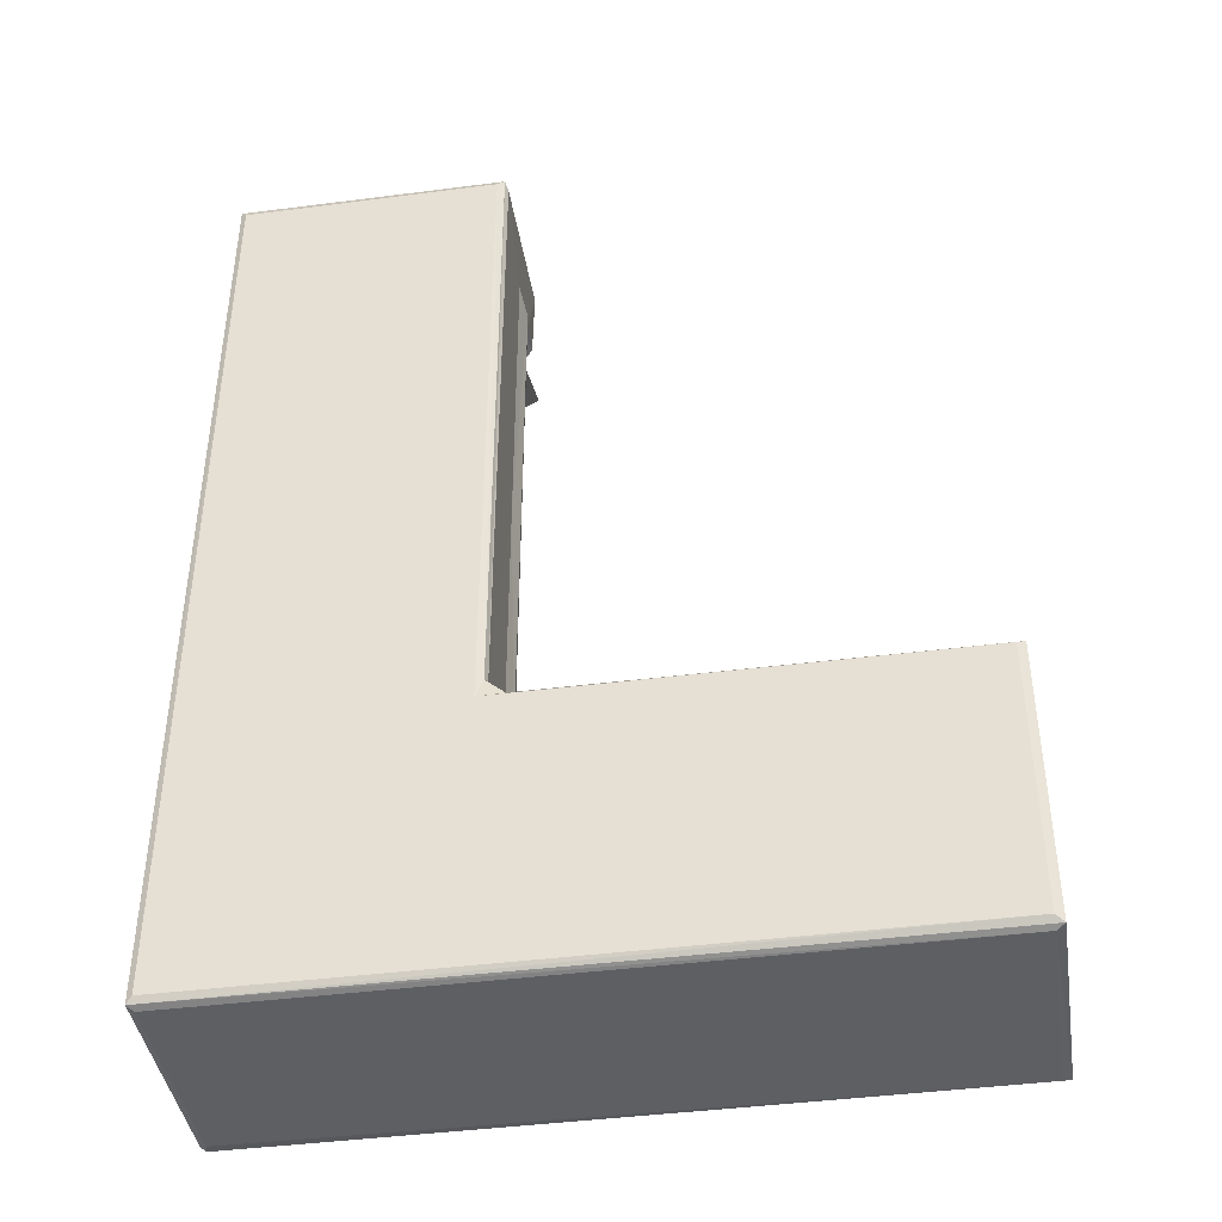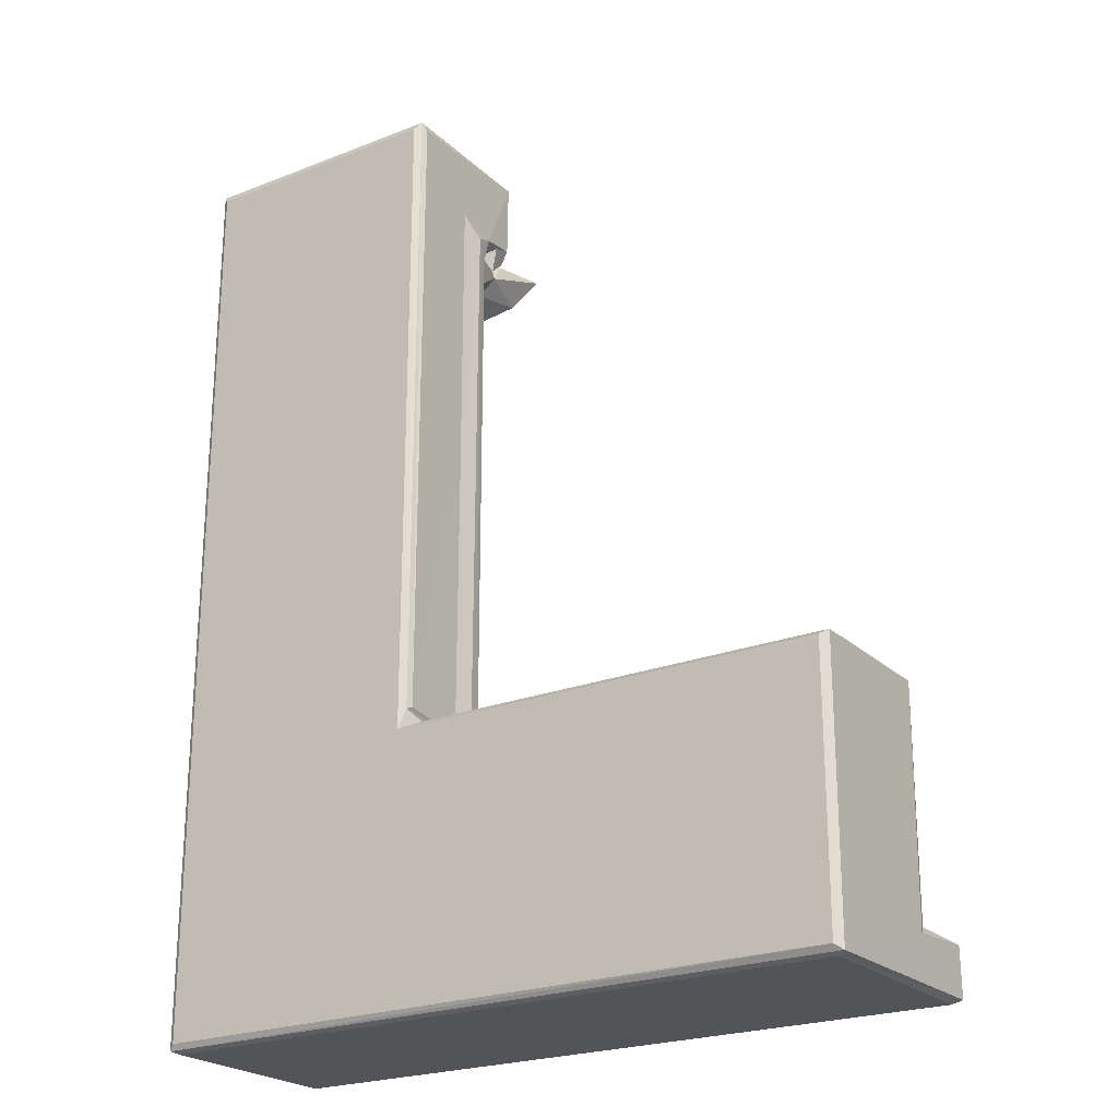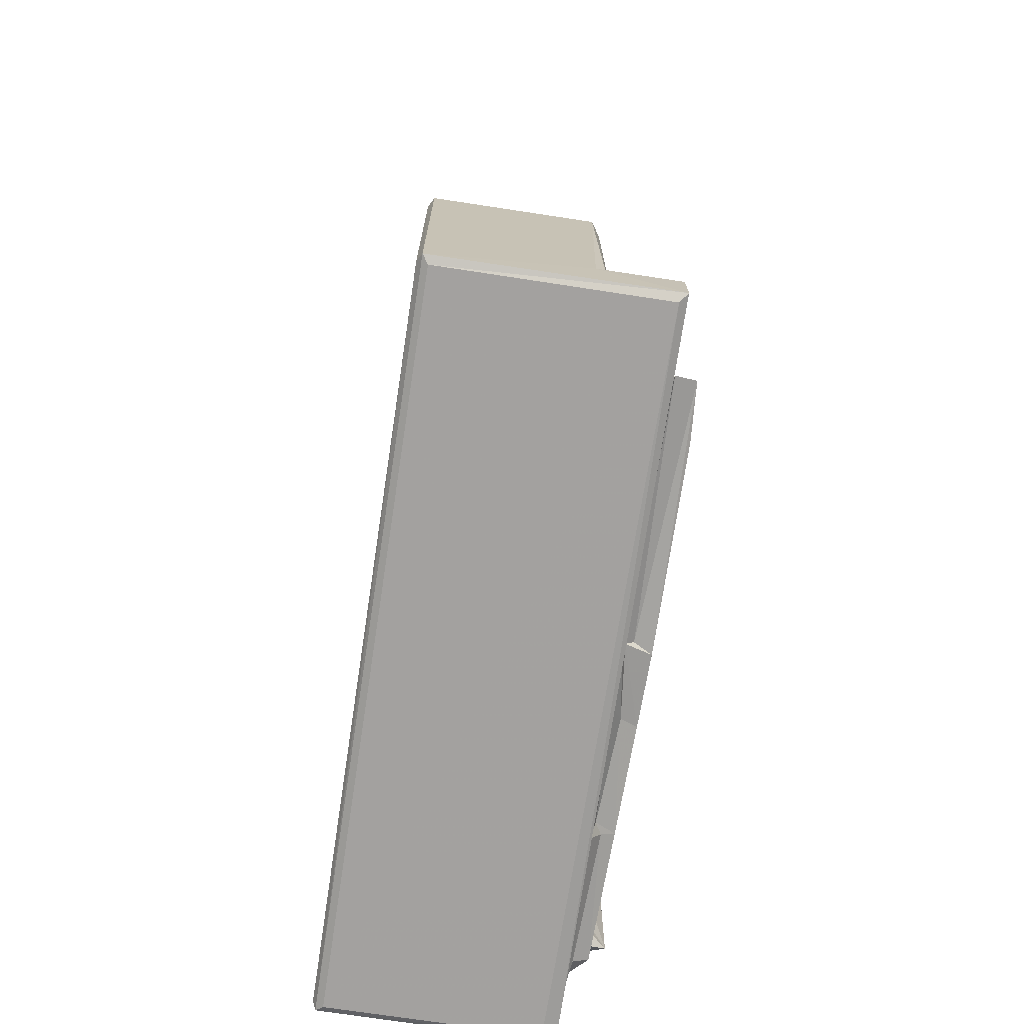
<metadata>
{"format":"obj","ext":"obj","renderer":"f3d","projection":"perspective","resolution":1024,"background":"white","views":[{"elev":-41.8,"azim":-171.1,"up":"+Y"},{"elev":-23.3,"azim":-146.4,"up":"+Y"},{"elev":-72.3,"azim":-98.6,"up":"+Y"}]}
</metadata>
<code>
v -17.4 -6.425 0.6962
v -16.11 -6.851 1.626
v -16.11 -5.505 -0.0004886
v -17.37 -6.135 36.67
v -17.43 0.8645 24.29
v -17.41 37.82 0.7552
v -16.11 37.14 -0.0004505
v -17.39 37.81 25.08
v -6.902 37.84 12.37
v -16.04 -6.84 35.49
v -3.336 3.631 21.25
v -1.099 2.363 20.38
v -1.792 5.029 18.92
v -3.093 8.567 20.53
v 0.8356 8.696 19.27
v -0.8503 10 22.15
v 50.06 1.813 21.73
v 5.183 4.604 18.84
v 5.178 8.629 19.85
v 7.436 6.11 20.03
v 4.681 9.798 22.2
v 13.7 4.499 18.85
v 13.01 6.202 20.29
v 8.648 6.447 22.97
v 97.72 -6.454 0.5368
v 17.69 10.7 20.13
v 18.68 9.321 18.65
v 18.75 18.57 18.67
v 19.61 16.04 20.48
v 43.88 9.218 18.69
v 31.85 15.72 21.32
v 96.79 -5.504 -0.0004753
v 96.78 -6.851 1.627
v 50.9 2.668 20.07
v 55.34 37.22 -0.0004437
v 49.56 3.989 19.13
v 47.02 5.898 18.69
v 44.72 10.84 19.97
v 39.05 10.44 21.44
v 42.42 15.68 20.88
v 51.19 37.84 0.6095
v -2.014 38.01 17.68
v -4.112 37.82 25.82
v -3.897 37.79 20.46
v -0.684 35.18 20.95
v 3.537 18.9 20.98
v 5.562 18.82 18.72
v 4.237 23.01 20.68
v 6.314 16.53 22.15
v 6.835 36.11 18.66
v 4.874 32.4 20.34
v 17.84 16.87 20.49
v 50.06 37.85 12.21
v 50.21 38.06 17.02
v 51.44 37.09 18.66
v 59.15 18.39 18.7
v 51.74 17.49 19.06
v -16.91 2.03 25.8
v -15.51 3.663 26.47
v -15.96 1.907 28.57
v -17.27 1.673 36.7
v -3.978 1.854 36.76
v -15.45 37.17 26.42
v -2.268 2.181 27.52
v -2.065 1.795 31.11
v 0.503 1.831 26.83
v 0.8147 3.082 30.2
v -0.8566 3.007 34.07
v -2.701 -0.5254 36.77
v 35.35 -0.6848 36.76
v -3.881 2.374 37.74
v -3.974 4.162 26.37
v -10.69 12.09 26.48
v -6.512 11.66 26.89
v -3.626 8.318 26.31
v -10.08 16.3 27.37
v -8.981 16.49 29.75
v -6.379 13.42 29.72
v -4.589 10.02 35.59
v -3.865 10.11 27.58
v -0.7431 9.075 28.46
v -2.116 6.202 37.41
v 0.7634 5.351 31.11
v 0.05793 9.06 35.87
v -2.823 10.25 35.63
v 3.594 17.88 30.88
v -3.262 3.863 41.12
v 1.91 9.055 37.3
v -3.917 25.76 36.07
v 3.285 3.482 28.35
v 9.64 2.326 27.64
v 96.79 -6.847 34.46
v 10.39 1.999 25.58
v 36.11 1.071 37.34
v 65.7 -2.556 36.81
v 36.17 2.404 38.69
v 5.384 5.282 27.34
v 4.986 15.04 32.05
v 9.208 14.93 32.85
v 11.8 4.498 25.52
v 14.35 5.943 22.23
v 5.553 3.403 41.65
v 37.87 2.73 41.62
v 27.8 1.835 24.92
v 27.12 3.561 26.5
v 20.16 9.669 22.19
v 35.26 16.58 28.63
v 35.76 6.888 23.78
v 30.13 4.557 27.58
v 35.92 11.22 36.41
v 29.42 2.469 27.41
v 36.13 2.069 27.33
v 46.25 1.834 25.08
v 42.73 1.835 27.84
v 40.68 3.112 32.95
v 36.08 4.718 27.98
v 45.52 -0.8088 36.92
v 48.1 1.772 38.7
v 40.81 9.32 26.15
v 39.96 6.394 30.66
v 39.4 12.61 27.78
v 40.46 16.05 23.2
v 37.36 17.05 25.78
v 42.74 11.7 27.55
v 39.29 9.559 32.68
v 41.38 7.519 35.06
v 40.76 6.277 39.3
v -9.811 27.25 26.66
v -7.856 27.43 28.13
v -8.228 33.24 26.74
v 2.466 31.97 33.03
v -4.155 36.29 36.02
v -4.141 36.46 26.5
v -5.087 34.42 27.55
v -6.566 33 30.7
v -2.368 34.84 28.5
v -3.521 35.3 32.3
v 4.06 31.8 24.58
v 4.193 19.88 27.25
v 6.533 16.95 29.28
v 19.85 16.17 23.61
v 20.39 16.79 27.78
v 52.56 2.794 21.35
v 46.61 8.918 20.09
v 41.92 11.48 23.48
v 46.04 10.56 23.16
v 50.62 6.774 20.15
v 52.78 3.748 20.44
v 51.65 6.077 22.75
v 52.75 15.03 21.84
v 61.99 2.705 19.89
v 61.5 2.765 21.18
v 79.24 2.673 20.18
v 96.78 144 -0.0004903
v 60.87 3.734 20.39
v 60.7 15.27 20.47
v 64.14 7.304 20.29
v 67.61 6.874 18.9
v 67 4.053 19.1
v 63.7 15.27 19.41
v 64.7 14.02 22.3
v 78.72 2.951 21.37
v 68.96 5.644 19.91
v 67.25 5.744 21.84
v 76.97 4.059 19.1
v 78.48 14.4 20.08
v 74.87 13.58 21.82
v 76.98 16.38 18.73
v 78.03 5.553 20.19
v 78.34 14.72 22.74
v 54.21 40.49 0.6378
v 53.77 39.53 12.59
v 53.05 40.56 15.79
v 54.5 40.52 18.61
v 53.38 41.12 18.03
v 76.95 39.04 18.65
v 53.86 40.96 1.626
v 76.8 71.19 18.62
v 53.07 130 16.24
v 53.84 84.6 12.81
v 54.6 84.89 18.64
v 76.69 28.3 18.72
v 78.79 35.89 21.24
v 78.27 35.84 19.74
v 81.19 38.29 23.58
v 79.12 41.87 21.94
v 78.16 73.87 19.59
v 79.04 71.12 21.91
v 98.11 -5.505 1.627
v 98.1 -6.002 35.7
v 98.11 144 35.61
v 97.71 145.3 0.5711
v 44.82 3.075 29.44
v 48.4 3.059 25.91
v 42.74 2.376 32.78
v 49.32 2.537 41.36
v 97.5 -6.323 36.7
v 42.48 5.616 31.86
v 44.74 9.292 26.35
v 49.07 5.478 25.84
v 44.87 5.315 30.01
v 42.95 9.462 31.64
v 43.96 14.57 24.69
v 49.03 15.74 28.12
v 50.72 12.95 33.31
v 45.49 7.484 37.84
v 51.61 14.9 31.14
v 78.3 8.582 35.43
v 64.18 -0.06401 37.56
v 66.17 1.242 40.79
v 66.14 0.2059 38.65
v 67.89 4.257 22.12
v 75.51 14.76 27.18
v 91.74 -3.215 36.78
v 86.73 -0.2121 40.11
v 80.06 4.711 37.77
v 86.57 -1.735 37.61
v 74.38 11.53 32.2
v 77.15 16.01 24.5
v 77.45 12.2 32.39
v 81.56 9.335 36.21
v 78.45 15.53 32.33
v 83.61 4.657 38.92
v 85.79 2.262 40.2
v 89.4 -0.2554 37.45
v 87.07 4.445 42.88
v 80.27 32.82 35.96
v 88.44 4.601 38.73
v 89.44 38.23 37.65
v 77.14 17.34 27.42
v 78.88 19.24 23.66
v 76.68 32.9 25.38
v 81.99 36.06 26.49
v 81.8 39.98 25.92
v 77.58 45.92 26.8
v 86.71 38.56 42.67
v 87.23 45.03 42.78
v 88.06 39.57 39.78
v 83.67 36.24 32.19
v 83.71 40.13 33.03
v 78.27 47.9 31.11
v 82.51 43.49 36.55
v 84.74 37.21 37.77
v 77.33 65.39 27.21
v 80.46 76.96 35.67
v 76.97 67.23 26.24
v 76.91 77.19 24.88
v 78.06 77.8 22.84
v 90.27 85.13 37.22
v 91.95 85.8 36.76
v 88.57 84.28 38.67
v 87.19 90.16 42.89
v 97.38 145.4 36.71
v 53.43 126.9 18.08
v 76.9 84.78 18.64
v 53.66 122.6 18.36
v 54.94 116.2 18.69
v 53.84 133.2 12.75
v 56.95 120.5 19.92
v 55.39 144 -0.0004108
v 54.33 145.4 0.7134
v 53.86 144 1.627
v 66.5 117 18.71
v 76.95 116.9 18.7
v 58.48 117.5 19.45
v 56.89 122.6 21.66
v 61.67 118.4 23.9
v 65.25 118.8 20.78
v 65.71 118.6 22.57
v 79.08 81.1 20.98
v 78.3 83.23 19.56
v 81.28 85.35 22.99
v 79.16 88 22.14
v 78.24 118.4 19.75
v 79.06 115.8 22.21
v 77.07 119.6 20.93
v 88.44 98.77 20.51
v 86.34 102.8 20.75
v 87.23 103.9 19.13
v 85.5 105.8 20.13
v 88.44 103.8 21.44
v 88.61 109.2 20.08
v 89.24 109.7 21.61
v 85.3 125.9 21.65
v 85.69 127.3 19.77
v 87.21 128.8 19.11
v 88.45 130.4 20.02
v 89.47 126.8 21.72
v 53.85 131.8 19.92
v 53.9 144.7 25.74
v 54.78 126 22.98
v 57.08 130 20.98
v 55.62 128.1 23.62
v 54.44 131.8 22.99
v 55.39 145.4 24.53
v 88.86 145.4 25.47
v 79.34 129.9 22.06
v 83.77 130.2 20.65
v 86.35 131.6 21.82
v 98.11 144 1.625
v 59.18 121.5 27.56
v 56.84 124.8 31.45
v 76.63 123.3 30.94
v 75.15 121.3 27.11
v 79.42 76.81 32.59
v 82.89 81.82 26.79
v 78.95 93.4 32.21
v 77.77 91.61 26.47
v 77.56 94.48 29.21
v 81.43 90.86 35.36
v 85.18 82.44 34.88
v 84.65 82.07 40.05
v 84.7 85.54 34.85
v 84.83 86.83 39.65
v 88.54 128.8 38.74
v 77.14 111.6 26.74
v 80.18 121.9 35.42
v 72.26 119.3 23.33
v 76.8 117.3 25.87
v 75.48 118.5 24.43
v 78.76 123.7 32.84
v 86.14 109.6 22.7
v 87.98 110 23.19
v 90.62 130.5 37.04
v 86.23 125 23.19
v 88.5 125.6 22.98
v 83.46 126.7 39.04
v 87.17 131.2 42.82
v 55.68 130.5 26.26
v 54.82 131.4 36.21
v 66.47 130.6 35.98
v 54.11 132.5 25.79
v 56.54 133.2 26.56
v 57.64 131.8 28.49
v 78.77 133.4 26.52
v 77.73 131.2 28.6
v 55.37 143.7 26.43
v 87.63 143.6 26.48
v 79.91 128.9 35.12
v 79.08 129.4 25.96
v 81.52 127.8 27.51
v 80.09 129.5 29.88
v 81.77 127 35.31
v 79.41 130.9 26.79
v 80.95 131.8 26.34
v 83.74 129 35.83
v 83.64 128.8 25.4
v 84.82 128.5 29.88
v 87.98 126.2 27.68
v 82.76 128.4 32.73
v 87.87 127.8 32.57
v 87.62 129.6 35.97
v 84.37 131.1 25.35
v 86.95 131.8 26.44
v 88.89 130.9 27.35
v 89.39 128.5 29.36
v 89.41 131.3 36.67
v 87.64 130.4 38.38
v 89.43 144.8 28.64
v 89.52 145.2 36.68
f 1 2 4
f 1 4 5
f 5 8 1
f 1 7 3
f 1 6 7
f 1 8 6
f 6 8 9
f 13 14 11
f 11 12 13
f 13 15 14
f 14 15 16
f 12 18 13
f 13 19 15
f 13 18 19
f 18 20 19
f 15 21 16
f 15 19 21
f 12 22 18
f 18 23 20
f 18 22 23
f 20 24 19
f 20 23 24
f 1 25 2
f 1 3 25
f 23 22 26
f 22 27 26
f 22 30 27
f 27 30 26
f 25 3 32
f 2 33 10
f 12 17 34
f 3 35 32
f 12 36 22
f 36 37 22
f 22 37 30
f 30 38 26
f 26 38 39
f 12 34 36
f 29 31 40
f 6 9 41
f 9 8 43
f 9 44 42
f 9 43 44
f 44 45 42
f 3 7 35
f 47 48 46
f 46 49 47
f 48 47 50
f 48 50 51
f 47 49 52
f 47 52 28
f 47 28 50
f 7 6 35
f 51 50 45
f 42 45 50
f 28 52 29
f 9 53 41
f 9 42 53
f 42 54 53
f 28 55 50
f 42 50 55
f 29 57 28
f 28 57 56
f 29 40 57
f 56 55 28
f 35 6 41
f 55 54 42
f 4 2 10
f 58 60 59
f 4 61 5
f 58 61 60
f 5 61 58
f 60 61 62
f 5 58 8
f 58 59 63
f 58 63 8
f 59 60 64
f 60 62 65
f 60 65 64
f 11 64 12
f 12 64 66
f 64 67 66
f 64 65 67
f 65 68 67
f 65 62 68
f 4 69 61
f 69 62 61
f 4 70 69
f 71 62 69
f 64 72 59
f 59 72 73
f 72 74 73
f 72 75 74
f 59 73 63
f 73 74 76
f 74 78 76
f 77 76 78
f 78 79 77
f 11 72 64
f 11 75 72
f 11 14 75
f 75 80 74
f 79 78 81
f 83 68 82
f 82 81 83
f 82 79 81
f 74 80 78
f 14 16 75
f 75 16 81
f 75 81 80
f 80 81 78
f 71 87 82
f 62 71 82
f 79 82 85
f 62 82 68
f 82 84 85
f 82 88 84
f 82 87 88
f 79 89 77
f 79 85 89
f 12 66 17
f 66 90 91
f 66 67 90
f 66 93 17
f 66 91 93
f 69 94 71
f 4 95 70
f 69 70 94
f 94 96 71
f 97 90 83
f 81 16 21
f 83 81 97
f 81 24 97
f 24 81 21
f 21 19 24
f 67 68 83
f 83 90 67
f 86 84 98
f 86 85 84
f 24 101 100
f 24 100 97
f 97 91 90
f 97 100 91
f 101 24 23
f 93 91 100
f 87 102 88
f 84 88 98
f 98 88 99
f 88 102 99
f 87 103 102
f 71 96 87
f 17 93 104
f 93 105 104
f 93 100 105
f 101 23 106
f 23 26 106
f 101 106 108
f 101 109 100
f 101 108 109
f 100 109 105
f 99 110 107
f 87 96 103
f 102 110 99
f 104 105 111
f 104 111 112
f 17 104 113
f 104 112 113
f 113 112 114
f 95 117 70
f 70 118 94
f 94 103 96
f 105 109 111
f 108 116 109
f 111 109 112
f 106 26 39
f 108 106 39
f 108 39 119
f 108 120 116
f 108 119 120
f 112 109 116
f 112 116 115
f 116 120 115
f 122 123 121
f 110 121 123
f 124 121 125
f 125 121 110
f 127 110 103
f 103 110 102
f 125 127 126
f 125 110 127
f 63 73 128
f 73 76 128
f 76 77 129
f 128 76 129
f 63 128 130
f 77 89 129
f 85 86 89
f 86 131 89
f 63 130 133
f 128 129 130
f 130 134 133
f 129 135 130
f 130 135 134
f 63 43 8
f 63 133 43
f 133 134 136
f 44 136 45
f 129 132 135
f 134 135 137
f 135 132 137
f 134 137 136
f 136 131 138
f 136 137 131
f 137 132 131
f 44 43 136
f 136 43 133
f 129 89 132
f 89 131 132
f 49 46 139
f 49 139 140
f 86 98 140
f 140 139 86
f 46 48 139
f 48 51 138
f 48 138 139
f 86 139 131
f 131 139 138
f 49 140 141
f 140 142 141
f 49 141 52
f 98 99 140
f 140 107 142
f 99 107 140
f 136 51 45
f 136 138 51
f 52 141 29
f 29 141 31
f 141 142 31
f 31 142 123
f 142 107 123
f 31 122 40
f 31 123 122
f 123 107 110
f 25 33 2
f 34 17 143
f 37 144 30
f 38 145 39
f 144 38 30
f 144 146 38
f 36 147 37
f 37 147 144
f 144 147 146
f 34 148 36
f 36 148 147
f 148 149 147
f 34 143 151
f 151 143 152
f 151 152 153
f 34 151 148
f 151 155 148
f 40 150 156
f 155 151 157
f 151 158 157
f 153 159 151
f 151 159 158
f 160 156 161
f 153 152 162
f 159 163 158
f 163 164 158
f 153 165 159
f 159 165 163
f 160 167 166
f 160 161 167
f 166 168 160
f 165 169 163
f 163 169 164
f 153 169 165
f 169 153 162
f 35 41 171
f 41 53 172
f 41 172 171
f 53 173 172
f 53 54 173
f 55 174 54
f 173 54 175
f 54 174 175
f 32 35 154
f 40 156 57
f 156 56 57
f 156 160 56
f 56 176 55
f 171 172 177
f 55 176 174
f 173 175 179
f 173 180 172
f 175 174 181
f 177 172 180
f 174 178 181
f 160 168 56
f 56 168 182
f 168 166 184
f 166 183 184
f 168 184 182
f 56 182 176
f 182 184 176
f 184 183 185
f 184 185 186
f 174 176 178
f 176 184 178
f 178 184 187
f 184 188 187
f 184 186 188
f 25 189 190
f 33 25 92
f 32 154 25
f 189 191 190
f 25 192 189
f 154 192 25
f 114 193 113
f 113 193 194
f 112 195 114
f 112 115 195
f 114 195 193
f 113 194 17
f 70 117 118
f 94 196 103
f 94 118 196
f 4 197 95
f 119 198 120
f 119 199 198
f 200 201 199
f 200 193 201
f 199 201 198
f 115 120 198
f 198 195 115
f 198 201 195
f 125 126 202
f 193 195 201
f 39 145 119
f 119 145 199
f 122 203 40
f 122 124 203
f 122 121 124
f 146 145 38
f 146 199 145
f 203 124 204
f 203 204 40
f 124 125 202
f 124 202 205
f 202 206 205
f 124 205 204
f 200 199 149
f 194 193 200
f 199 146 149
f 146 147 149
f 17 194 200
f 17 200 143
f 149 143 200
f 143 149 148
f 40 204 150
f 204 205 207
f 126 127 206
f 126 206 202
f 127 196 206
f 103 196 127
f 196 205 206
f 196 208 205
f 117 95 209
f 117 209 118
f 209 210 118
f 118 210 196
f 95 211 209
f 211 210 209
f 143 148 152
f 152 148 155
f 156 150 161
f 150 204 161
f 205 208 207
f 155 157 152
f 152 164 212
f 152 157 164
f 161 204 213
f 210 208 196
f 33 92 10
f 92 197 10
f 10 197 4
f 197 214 95
f 211 215 210
f 208 215 216
f 208 210 215
f 95 217 211
f 211 217 215
f 152 212 162
f 164 157 158
f 161 213 167
f 204 207 213
f 208 218 207
f 207 218 213
f 212 164 169
f 212 169 162
f 167 170 166
f 167 219 170
f 167 213 219
f 218 220 213
f 218 221 220
f 220 221 222
f 213 220 222
f 218 208 221
f 216 221 208
f 214 217 95
f 216 215 223
f 215 224 223
f 214 225 217
f 224 215 225
f 217 225 215
f 216 223 221
f 223 224 226
f 223 226 221
f 221 226 222
f 222 226 227
f 224 225 228
f 224 228 226
f 228 225 229
f 225 214 229
f 219 230 231
f 219 231 170
f 166 170 231
f 166 231 183
f 219 213 230
f 213 222 230
f 230 222 232
f 231 232 183
f 231 230 232
f 232 222 227
f 232 227 233
f 232 185 183
f 232 233 185
f 186 185 234
f 186 234 235
f 227 226 236
f 228 237 226
f 229 238 228
f 228 238 237
f 233 227 239
f 233 234 185
f 233 240 234
f 233 239 240
f 234 240 241
f 240 242 241
f 227 243 239
f 227 236 243
f 239 243 240
f 243 242 240
f 243 236 242
f 226 237 236
f 234 241 235
f 235 188 186
f 235 244 188
f 235 241 244
f 244 241 245
f 188 244 246
f 188 246 248
f 241 242 237
f 236 237 242
f 245 241 237
f 229 214 249
f 249 214 250
f 214 197 250
f 229 249 251
f 229 251 238
f 237 238 252
f 92 25 190
f 92 190 197
f 190 191 197
f 173 179 180
f 179 175 254
f 178 255 181
f 175 181 256
f 254 175 256
f 256 181 257
f 179 258 180
f 256 257 259
f 171 260 35
f 171 177 261
f 171 261 260
f 35 260 154
f 177 258 262
f 180 258 177
f 257 181 264
f 257 264 263
f 261 177 262
f 257 265 259
f 265 267 259
f 257 268 265
f 265 269 267
f 265 268 269
f 257 263 268
f 187 188 270
f 178 187 271
f 178 271 255
f 187 270 271
f 271 270 272
f 271 272 273
f 181 255 264
f 255 271 264
f 264 271 274
f 271 275 274
f 271 273 275
f 263 276 268
f 263 264 276
f 264 274 276
f 278 279 280
f 278 277 279
f 279 277 282
f 277 281 282
f 282 281 283
f 280 285 284
f 280 286 285
f 280 279 286
f 279 282 286
f 286 282 287
f 282 283 287
f 287 283 288
f 179 254 289
f 262 258 290
f 256 266 291
f 256 259 266
f 256 291 254
f 254 293 292
f 254 291 293
f 254 292 289
f 289 292 294
f 179 289 258
f 262 290 261
f 260 261 154
f 258 289 290
f 261 290 295
f 261 295 296
f 285 298 284
f 285 286 298
f 298 286 287
f 298 287 299
f 154 261 192
f 261 253 192
f 261 296 253
f 189 300 191
f 192 300 189
f 259 267 266
f 301 302 266
f 267 301 266
f 301 267 303
f 301 303 302
f 246 247 248
f 246 305 247
f 244 245 305
f 246 244 305
f 248 270 188
f 305 306 247
f 270 248 247
f 247 306 270
f 273 272 308
f 272 307 308
f 308 307 309
f 270 306 272
f 306 305 311
f 237 312 245
f 305 245 311
f 245 312 311
f 237 252 312
f 238 251 252
f 272 306 313
f 272 313 307
f 313 310 307
f 306 311 313
f 310 313 314
f 313 311 314
f 312 314 311
f 314 312 252
f 314 252 310
f 310 252 307
f 251 249 315
f 251 315 252
f 308 275 273
f 309 317 316
f 309 307 317
f 307 252 317
f 308 309 316
f 275 308 316
f 269 318 267
f 269 268 318
f 318 268 276
f 318 304 267
f 267 304 303
f 275 316 319
f 316 317 319
f 318 276 320
f 318 320 304
f 320 319 304
f 275 320 276
f 275 319 320
f 276 274 275
f 319 303 304
f 319 321 303
f 319 317 321
f 278 322 281
f 278 280 322
f 277 278 281
f 322 283 281
f 322 323 283
f 315 249 324
f 249 250 324
f 280 284 322
f 322 325 323
f 284 325 322
f 323 325 326
f 283 323 326
f 283 326 288
f 317 252 327
f 266 302 291
f 293 291 329
f 291 302 330
f 294 332 289
f 293 329 294
f 293 294 292
f 332 294 329
f 329 334 333
f 329 291 334
f 329 333 332
f 291 330 334
f 330 302 331
f 333 334 335
f 334 330 336
f 330 331 336
f 289 332 290
f 332 337 290
f 332 333 337
f 333 338 337
f 333 335 338
f 295 290 296
f 337 296 290
f 302 303 331
f 331 303 339
f 335 334 336
f 341 340 342
f 303 321 339
f 339 321 343
f 297 344 340
f 297 345 344
f 335 336 344
f 344 342 340
f 344 345 335
f 344 336 342
f 336 331 346
f 339 346 331
f 337 338 296
f 297 341 347
f 297 340 341
f 284 298 347
f 325 348 349
f 325 284 348
f 347 348 284
f 321 317 343
f 341 348 347
f 341 342 348
f 342 350 348
f 349 348 351
f 350 352 348
f 350 346 352
f 351 348 352
f 297 347 345
f 298 353 347
f 347 353 345
f 298 299 353
f 353 299 354
f 353 354 345
f 345 354 335
f 342 346 350
f 336 346 342
f 325 349 326
f 288 355 287
f 326 356 288
f 326 349 356
f 288 356 355
f 349 351 356
f 351 352 357
f 351 357 356
f 299 355 354
f 299 287 355
f 317 327 343
f 343 346 339
f 343 327 346
f 327 252 328
f 346 358 352
f 346 327 358
f 327 328 358
f 315 328 252
f 250 253 324
f 315 324 358
f 358 324 357
f 352 358 357
f 315 358 328
f 357 324 253
f 335 354 338
f 354 355 338
f 338 355 359
f 357 360 356
f 355 356 359
f 356 360 359
f 338 359 296
f 359 360 296
f 296 360 253
f 357 253 360
f 191 253 197
f 250 197 253
f 300 192 253
f 300 253 191

</code>
